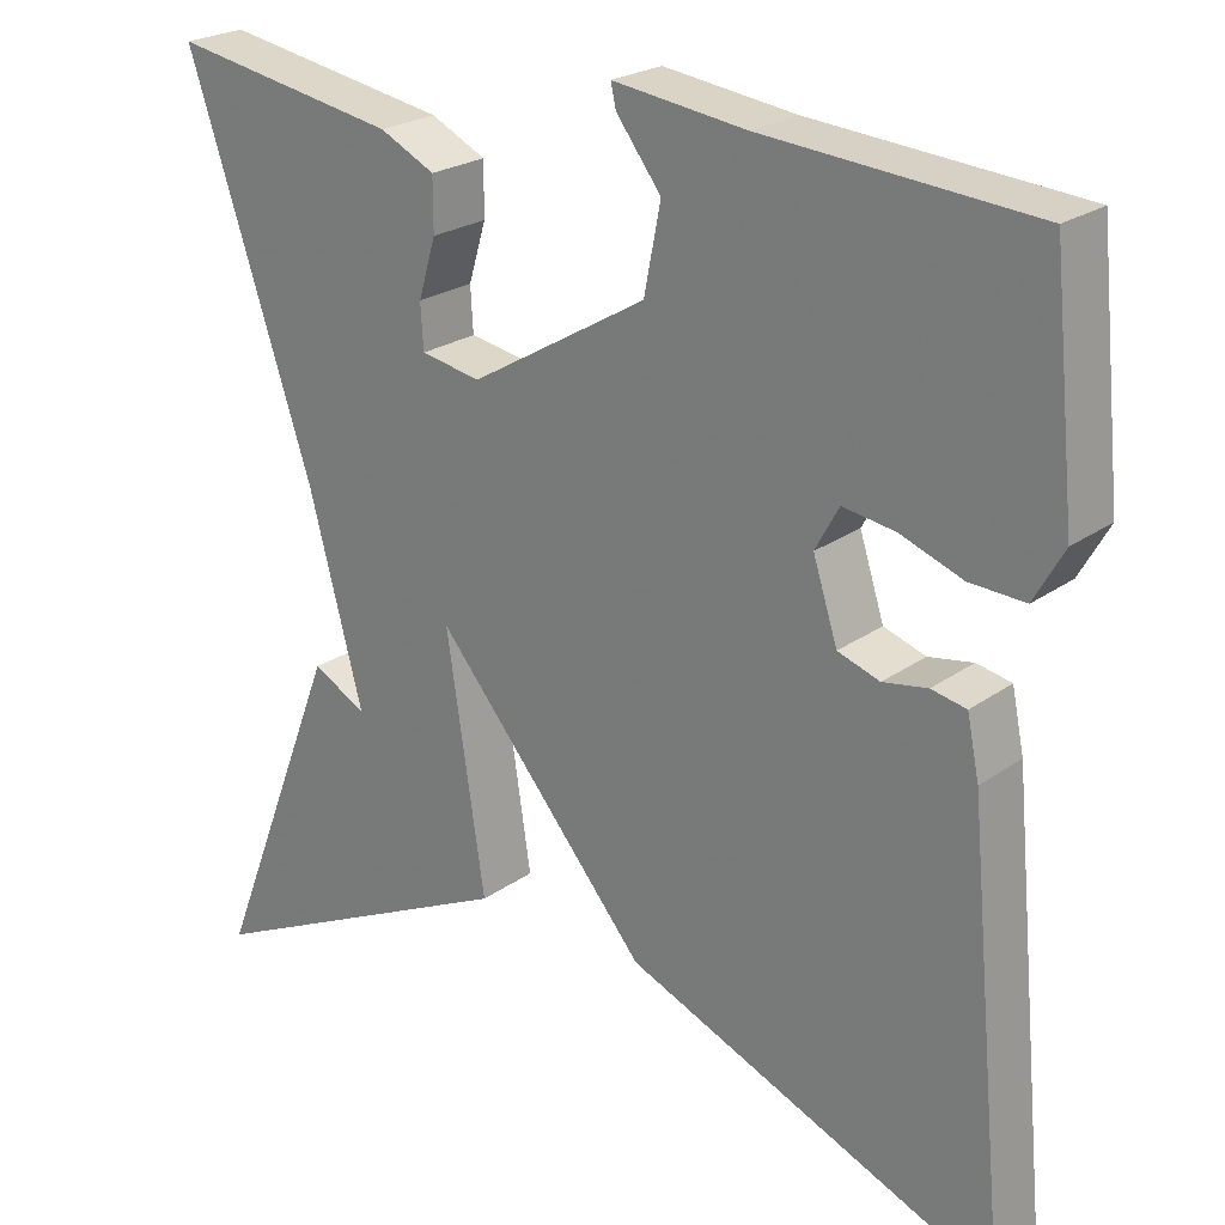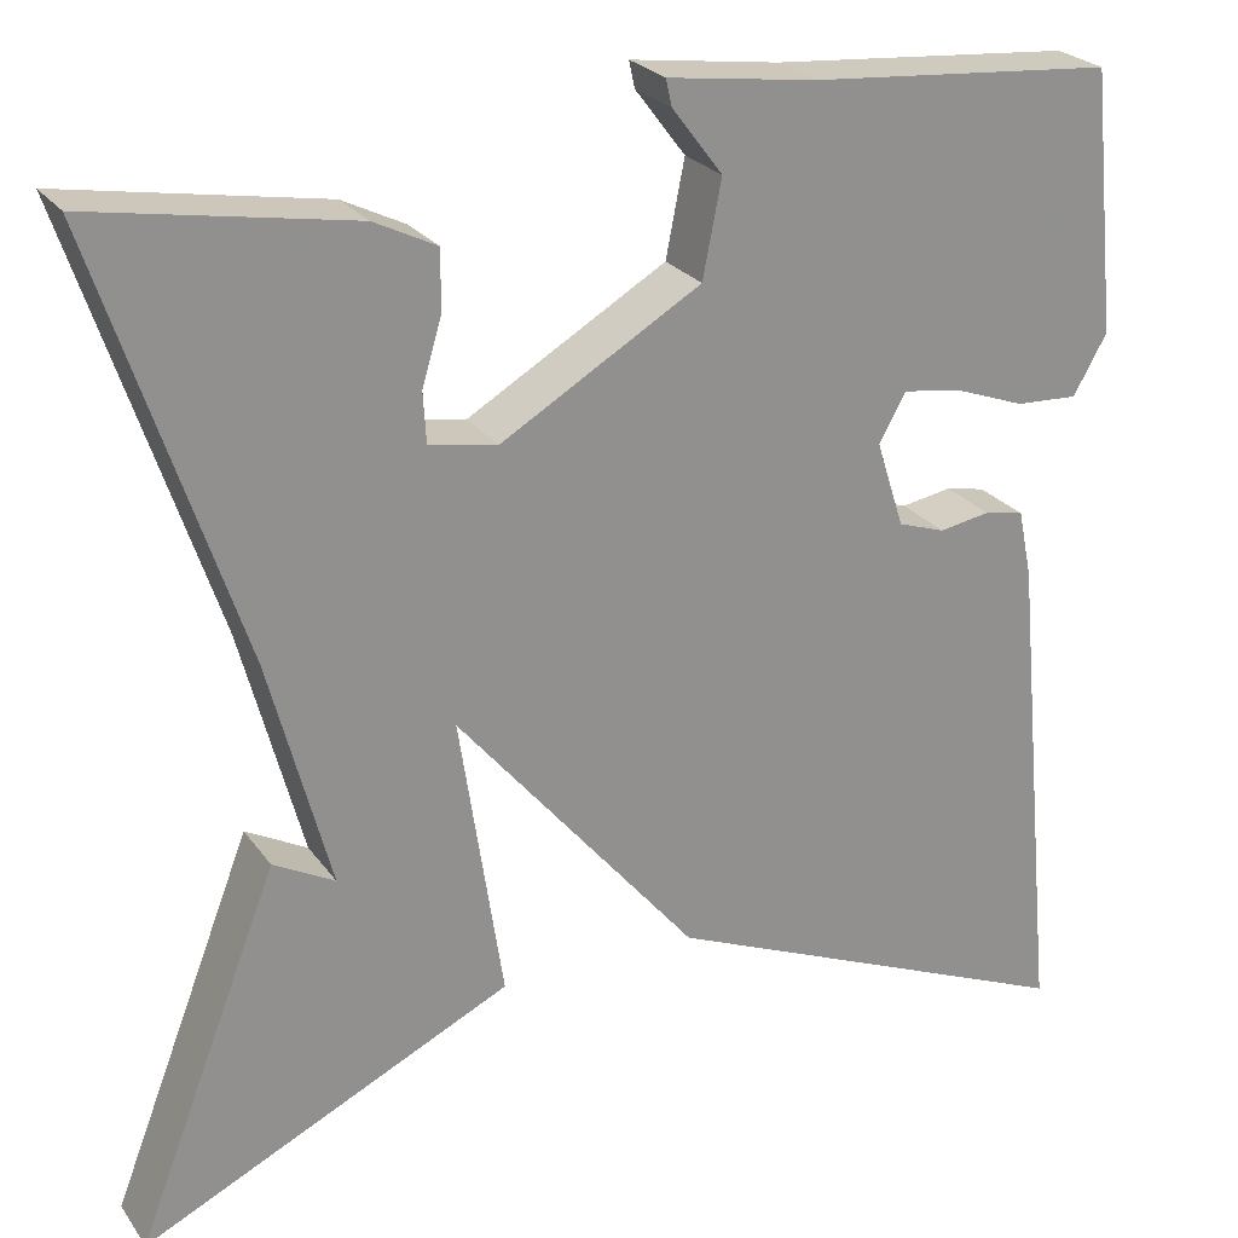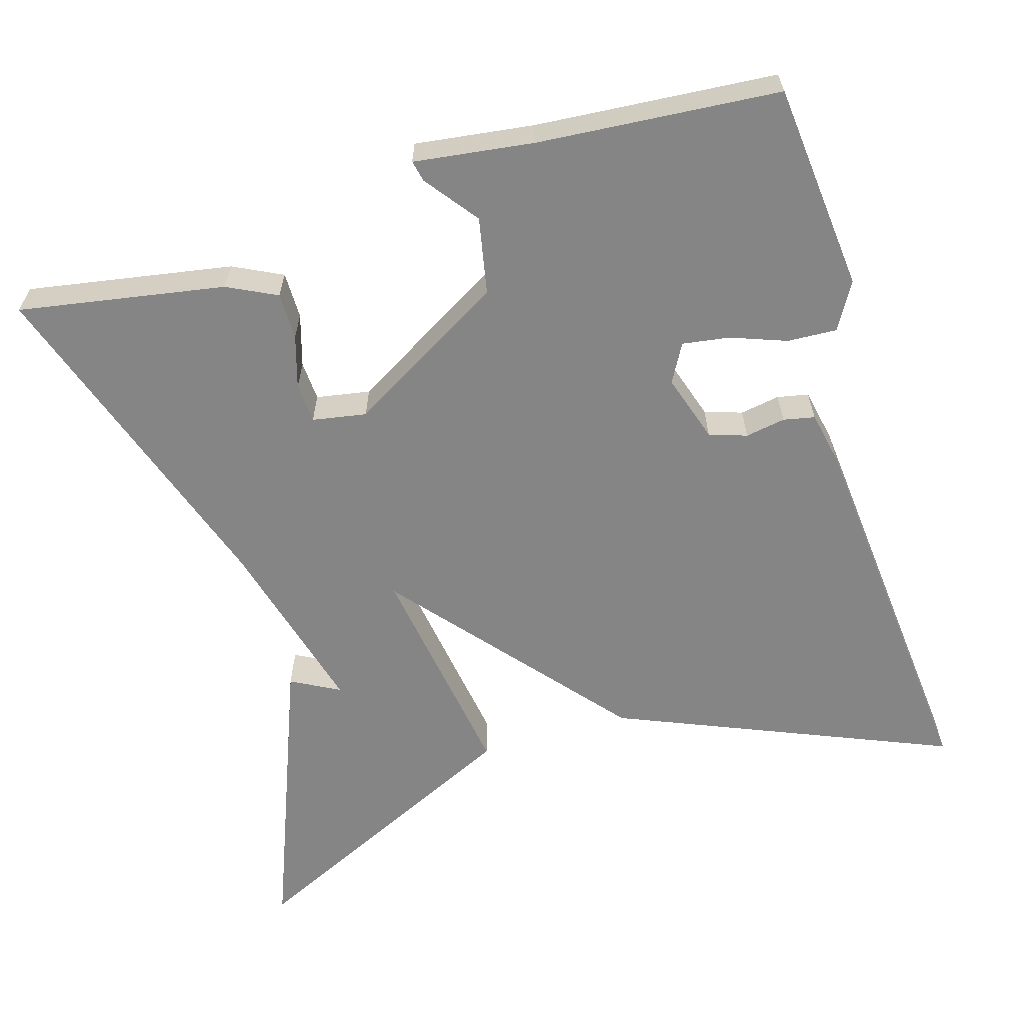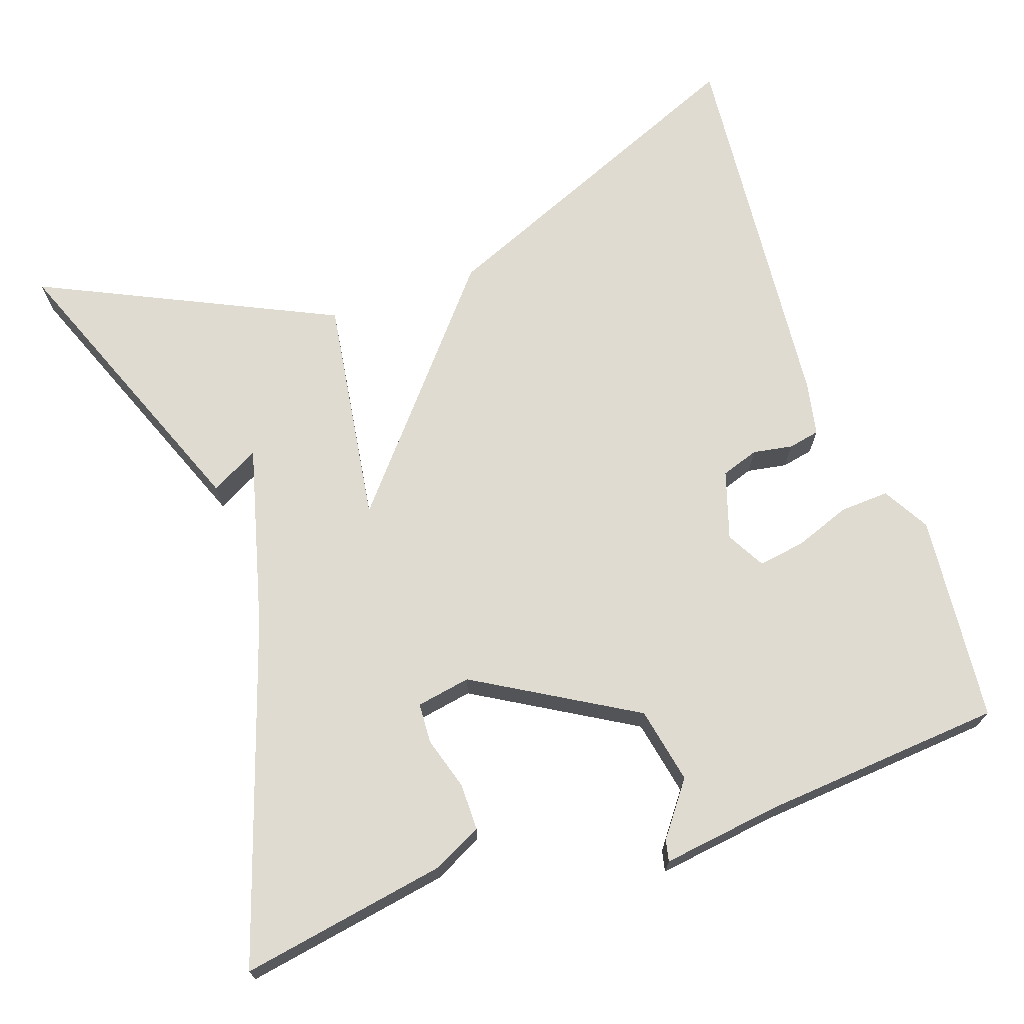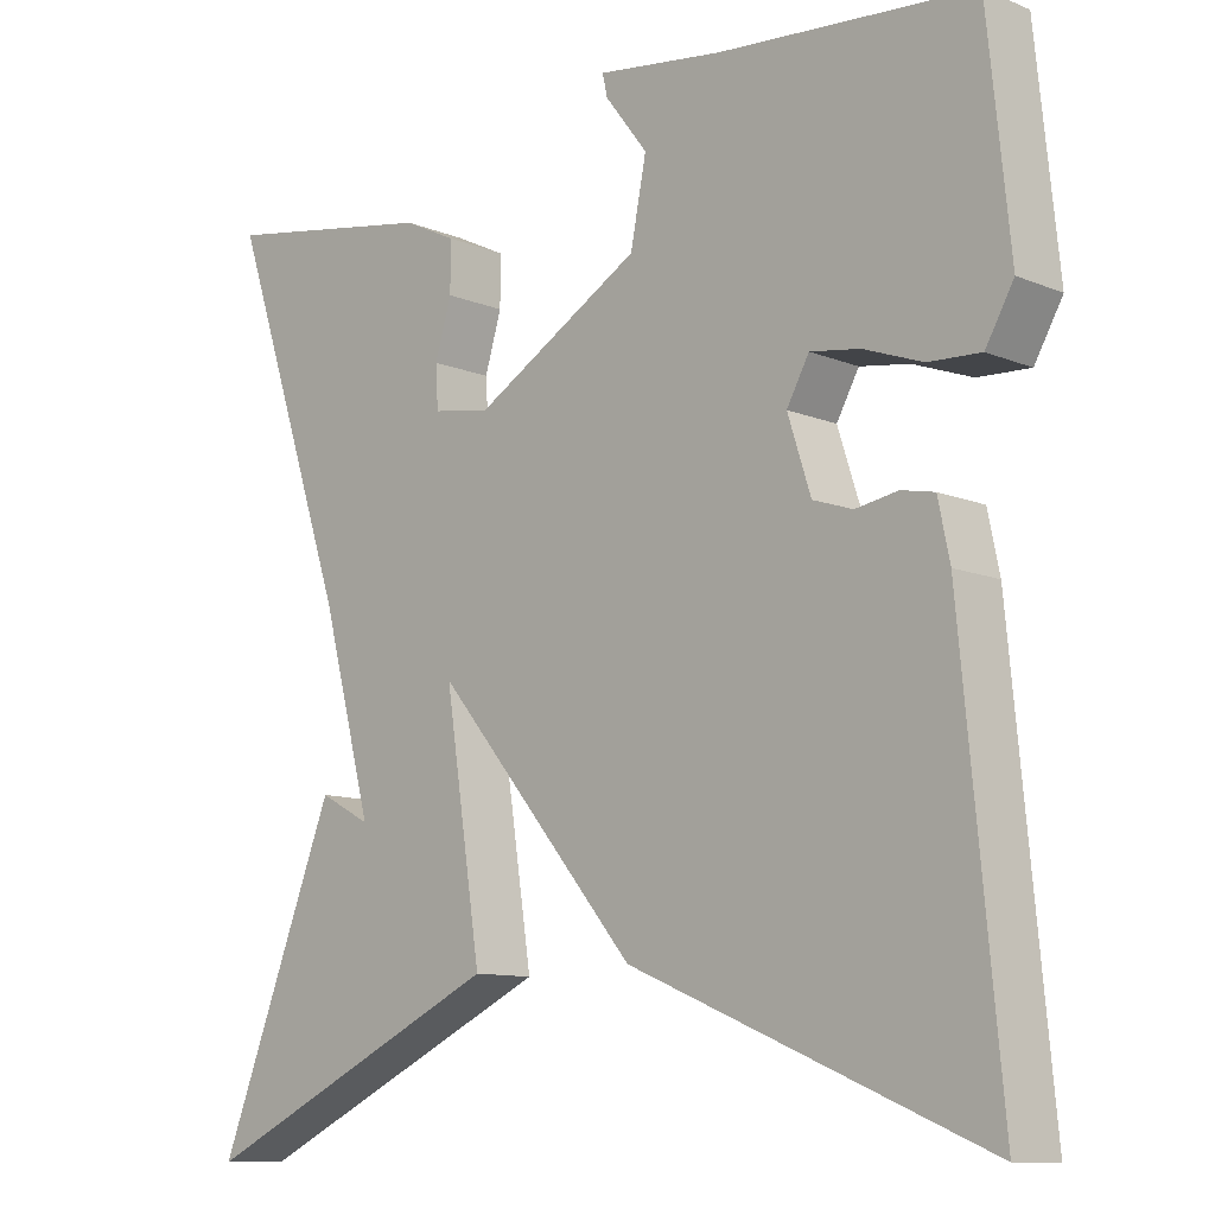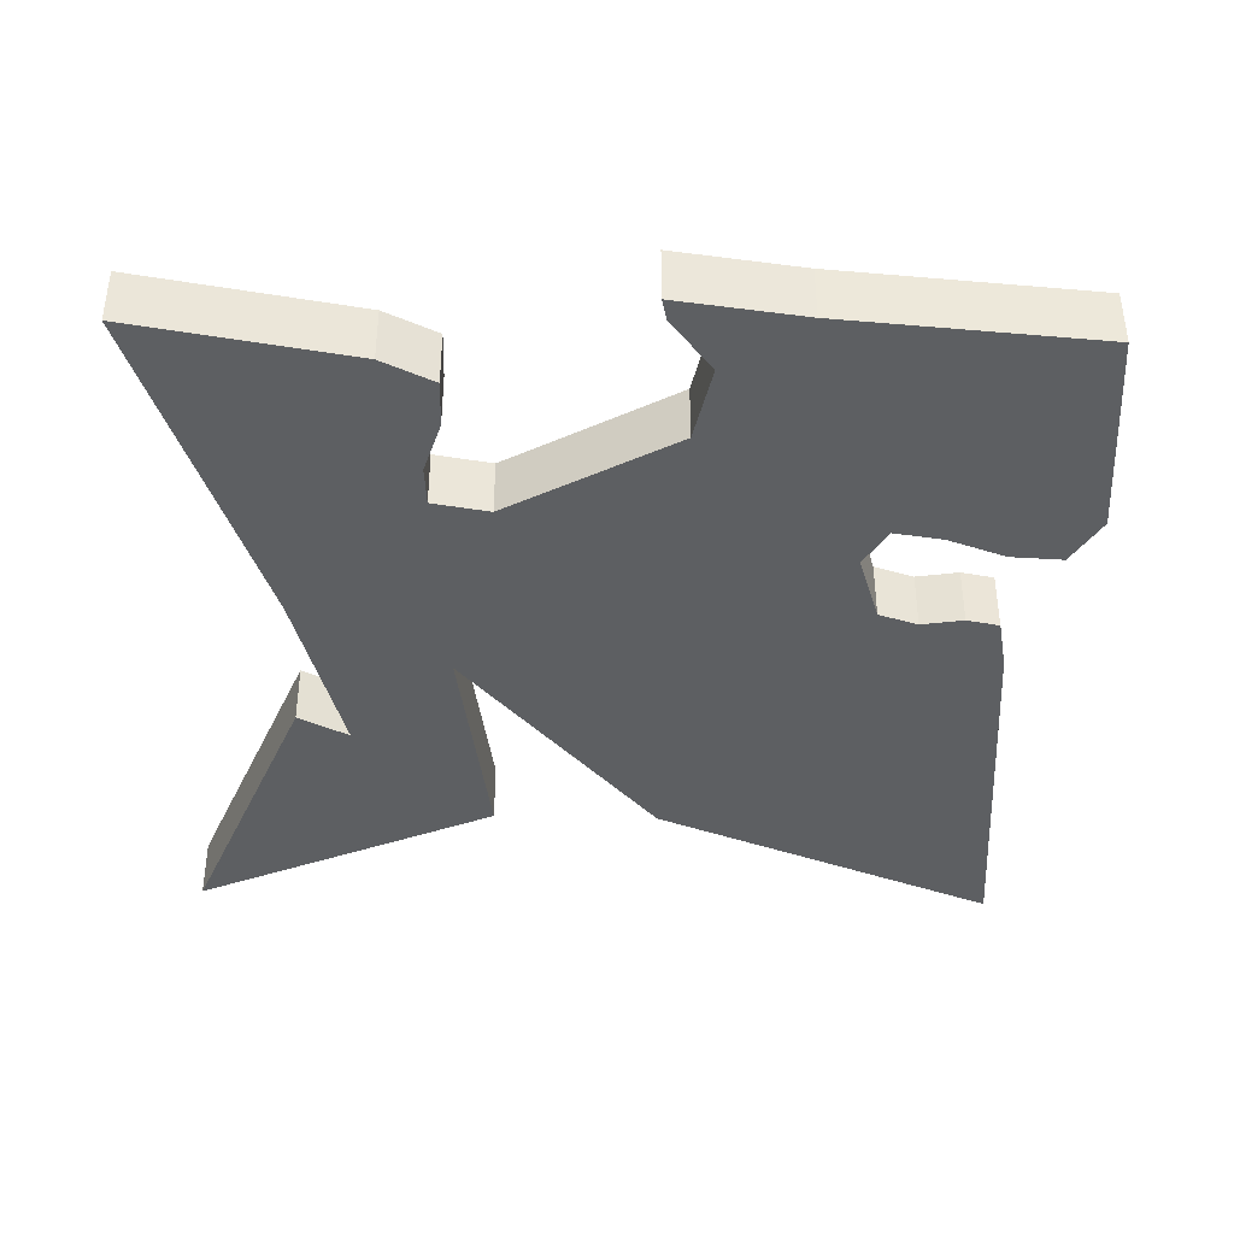
<metadata>
{"format":"obj","ext":"obj","renderer":"f3d","projection":"perspective","resolution":1024,"background":"white","views":[{"elev":23.4,"azim":40.1,"up":"+Z"},{"elev":24.7,"azim":-27.0,"up":"+Z"},{"elev":-61.7,"azim":16.6,"up":"+Y"},{"elev":69.9,"azim":-19.3,"up":"+Y"},{"elev":-10.6,"azim":44.2,"up":"+Z"},{"elev":-39.6,"azim":-1.7,"up":"+Y"}]}
</metadata>
<code>
v -0.5 0.07 -0.5
v -0.356 0.07 -0.13
v -0.294 0.07 -0.163
v -0.356 0.07 0.07
v -0.5 0.07 0.5
v -0.238 0.07 0.455
v -0.175 0.07 0.424
v -0.175 0.07 0.364
v -0.195 0.07 0.297
v -0.192 0.07 0.246
v -0.123 0.07 0.234
v 0.079 0.07 0.353
v 0.098 0.07 0.45
v 0.047 0.07 0.517
v 0.041 0.07 0.544
v 0.193 0.07 0.524
v 0.5 0.07 0.5
v 0.527 0.07 0.235
v 0.493 0.07 0.175
v 0.43 0.07 0.178
v 0.359 0.07 0.204
v 0.299 0.07 0.213
v 0.272 0.07 0.164
v 0.3 0.07 0.077
v 0.348 0.07 0.061
v 0.399 0.07 0.07
v 0.439 0.07 0.062
v 0.453 0.07 -0.006
v 0.5 0.07 -0.5
v 0.073 0.07 -0.322
v -0.171 0.07 -0.032
v -0.127 0.07 -0.322
v -0.5 0 -0.5
v -0.356 0 -0.13
v -0.294 0 -0.163
v -0.356 0 0.07
v -0.5 0 0.5
v -0.238 0 0.455
v -0.175 0 0.424
v -0.175 0 0.364
v -0.195 0 0.297
v -0.192 0 0.246
v -0.123 0 0.234
v 0.079 0 0.353
v 0.098 0 0.45
v 0.047 0 0.517
v 0.041 0 0.544
v 0.193 0 0.524
v 0.5 0 0.5
v 0.527 0 0.235
v 0.493 0 0.175
v 0.43 0 0.178
v 0.359 0 0.204
v 0.299 0 0.213
v 0.272 0 0.164
v 0.3 0 0.077
v 0.348 0 0.061
v 0.399 0 0.07
v 0.439 0 0.062
v 0.453 0 -0.006
v 0.5 0 -0.5
v 0.073 0 -0.322
v -0.171 0 -0.032
v -0.127 0 -0.322
f 31 32 1
f 29 30 31
f 28 29 31
f 27 28 31
f 26 27 31
f 25 26 31
f 24 25 31
f 23 24 31
f 22 23 31
f 19 20 21
f 18 19 21
f 17 18 21
f 16 17 21
f 16 21 22
f 15 16 22
f 14 15 22
f 13 14 22
f 12 13 22
f 11 12 22 31
f 7 8 9
f 6 7 9
f 5 6 9
f 4 5 9
f 3 4 9 10
f 1 2 3
f 31 1 3
f 3 10 11 31
f 33 64 63
f 63 62 61
f 63 61 60
f 63 60 59
f 63 59 58
f 63 58 57
f 63 57 56
f 63 56 55
f 63 55 54
f 53 52 51
f 53 51 50
f 53 50 49
f 53 49 48
f 54 53 48
f 54 48 47
f 54 47 46
f 54 46 45
f 54 45 44
f 63 54 44 43
f 41 40 39
f 41 39 38
f 41 38 37
f 41 37 36
f 42 41 36 35
f 35 34 33
f 35 33 63
f 63 43 42 35
f 1 33 34 2
f 2 34 35 3
f 3 35 36 4
f 4 36 37 5
f 5 37 38 6
f 6 38 39 7
f 7 39 40 8
f 8 40 41 9
f 9 41 42 10
f 10 42 43 11
f 11 43 44 12
f 12 44 45 13
f 13 45 46 14
f 14 46 47 15
f 15 47 48 16
f 16 48 49 17
f 17 49 50 18
f 18 50 51 19
f 19 51 52 20
f 20 52 53 21
f 21 53 54 22
f 22 54 55 23
f 23 55 56 24
f 24 56 57 25
f 25 57 58 26
f 26 58 59 27
f 27 59 60 28
f 28 60 61 29
f 29 61 62 30
f 30 62 63 31
f 31 63 64 32
f 32 64 33 1

</code>
